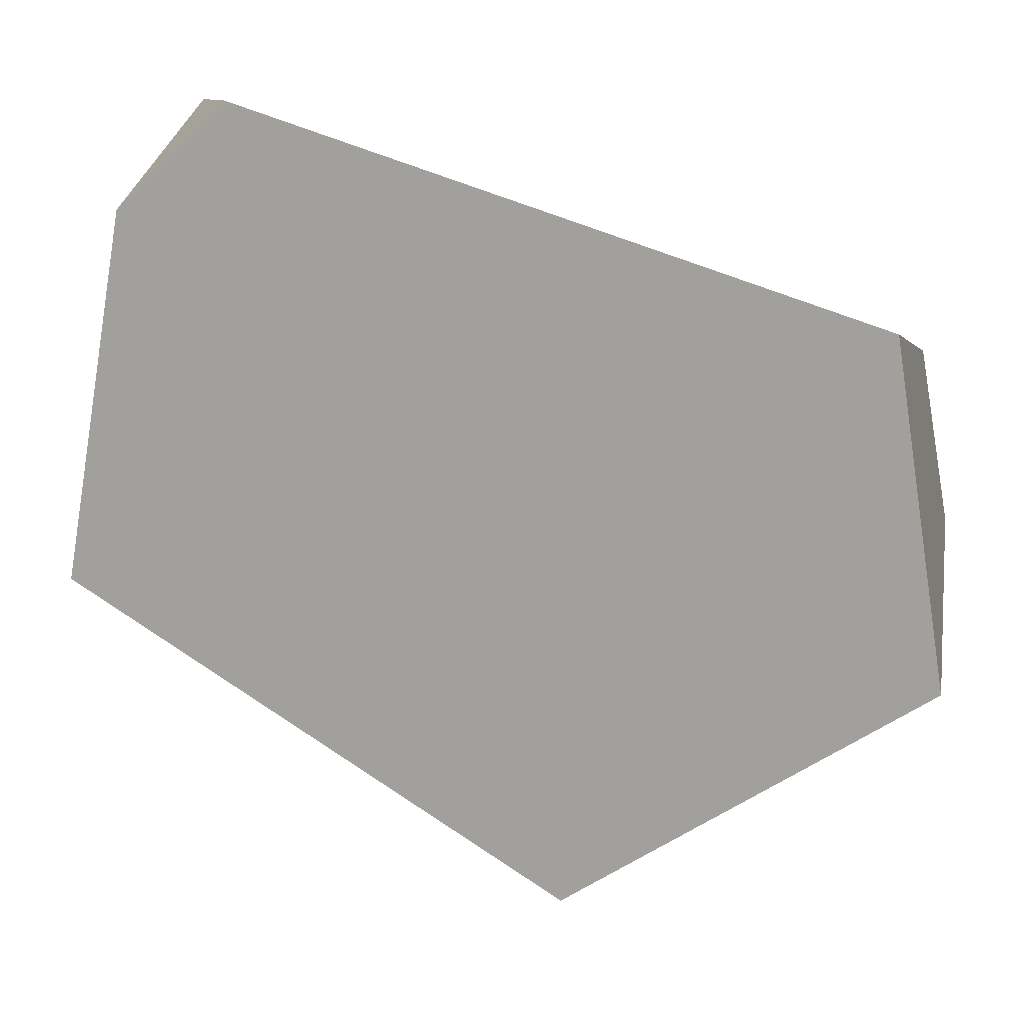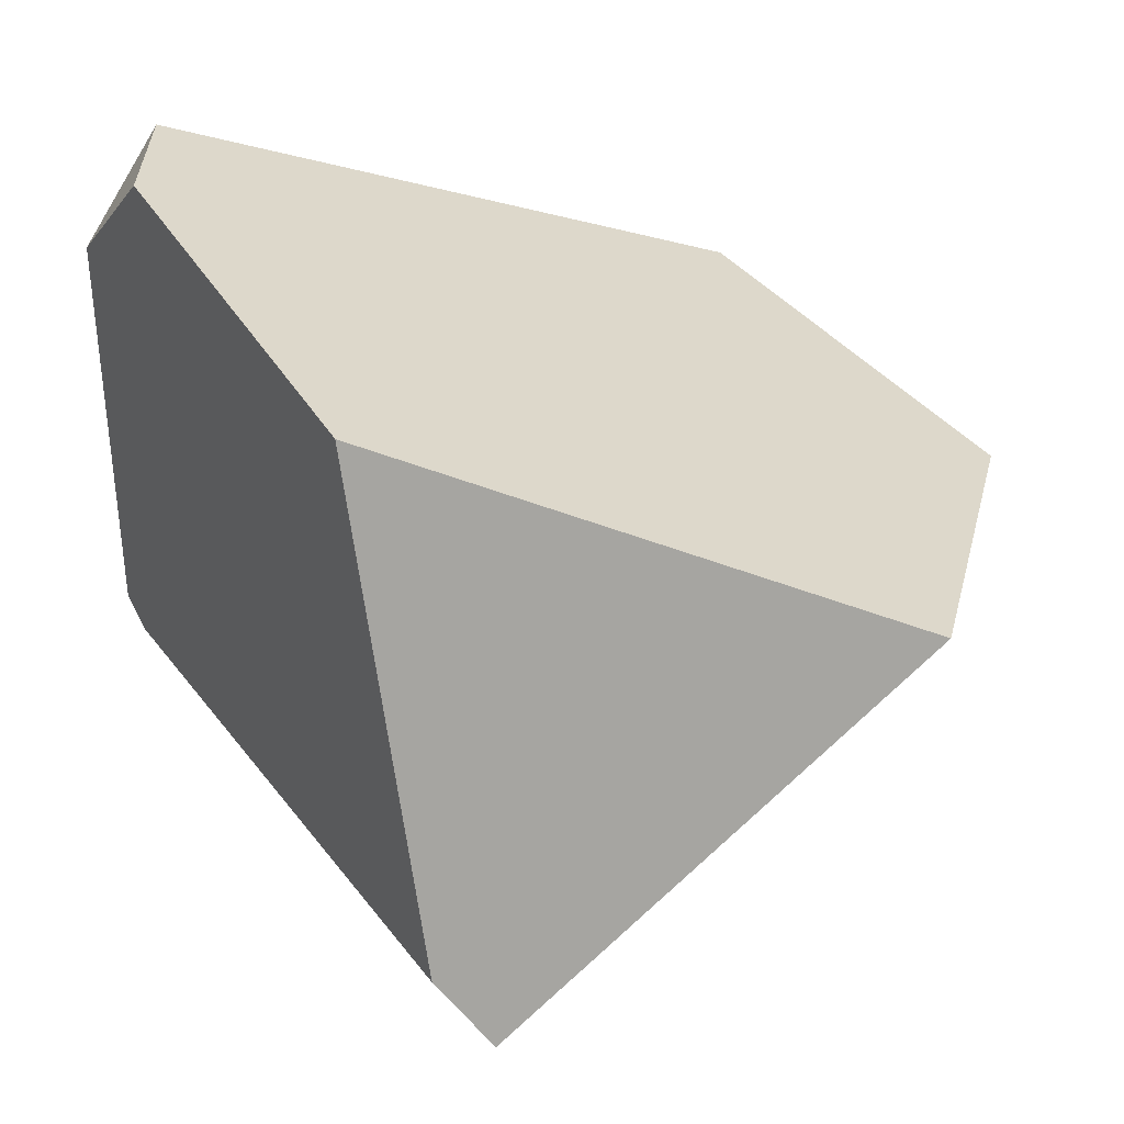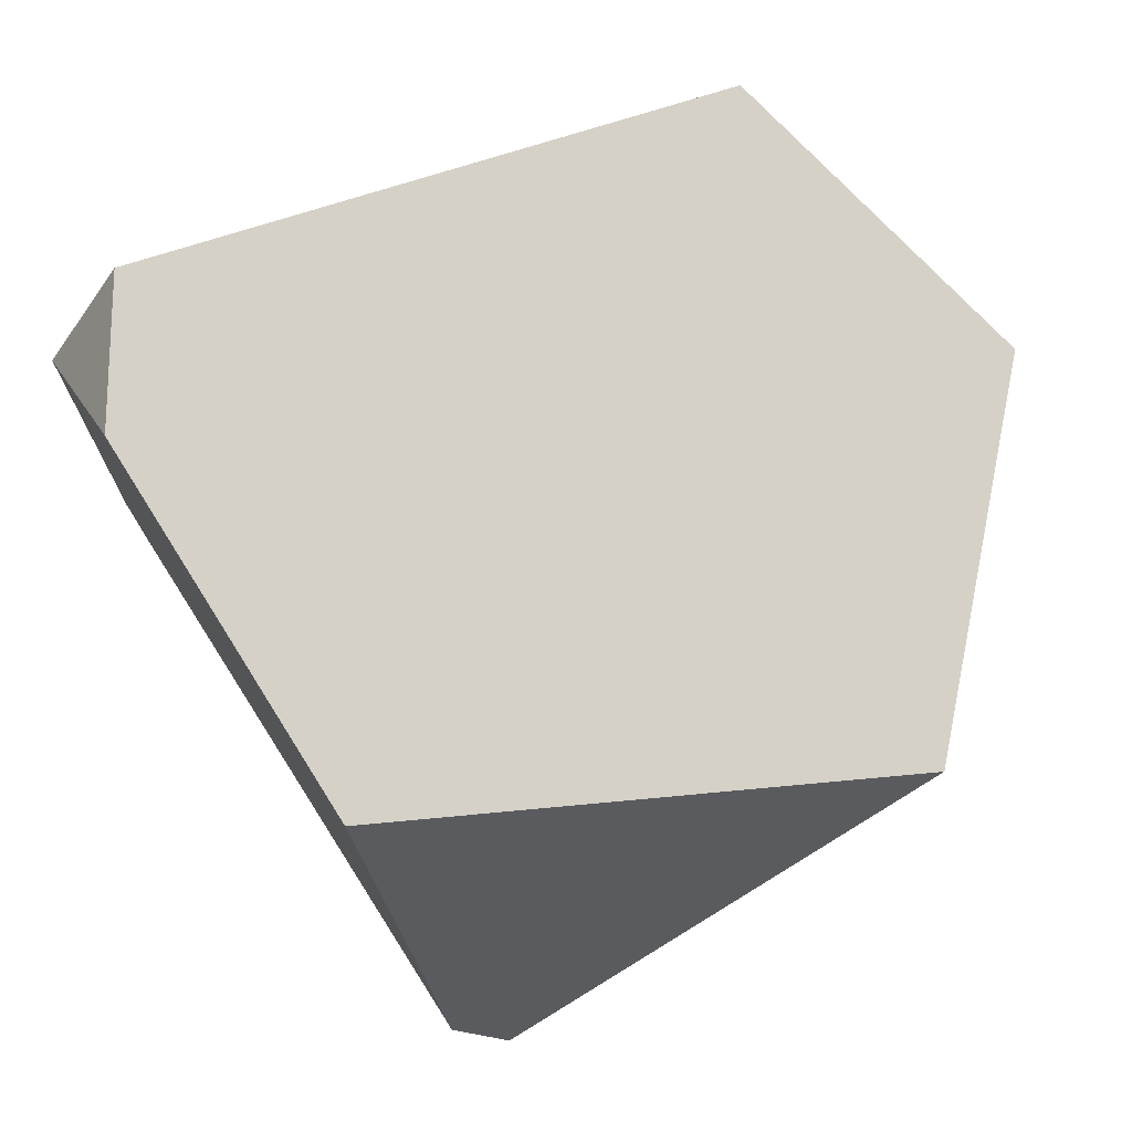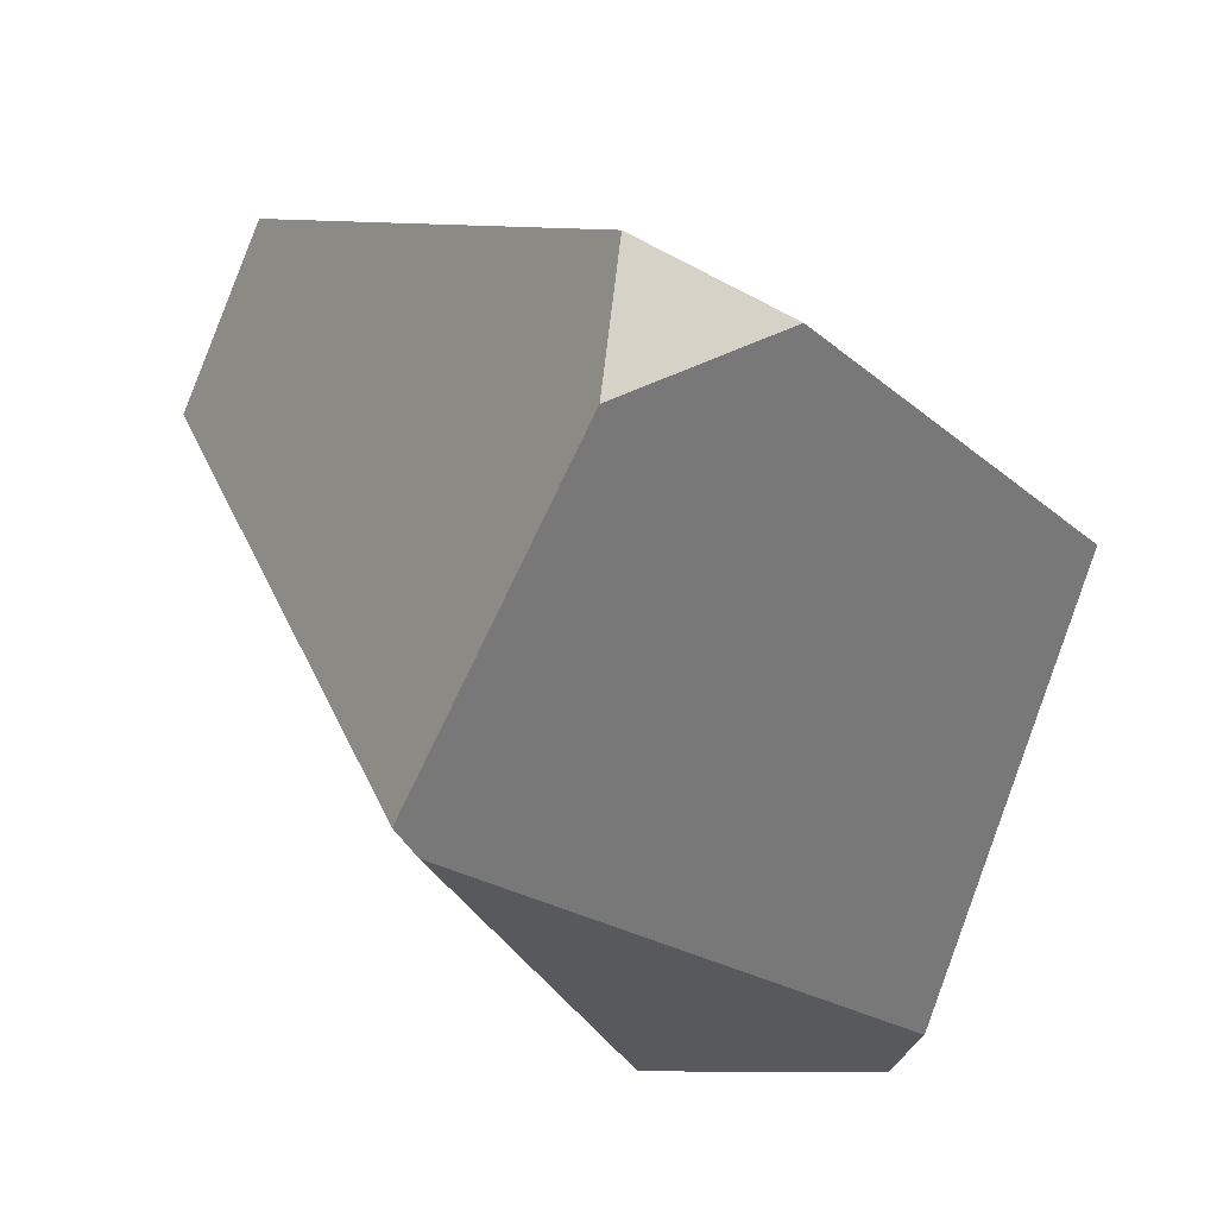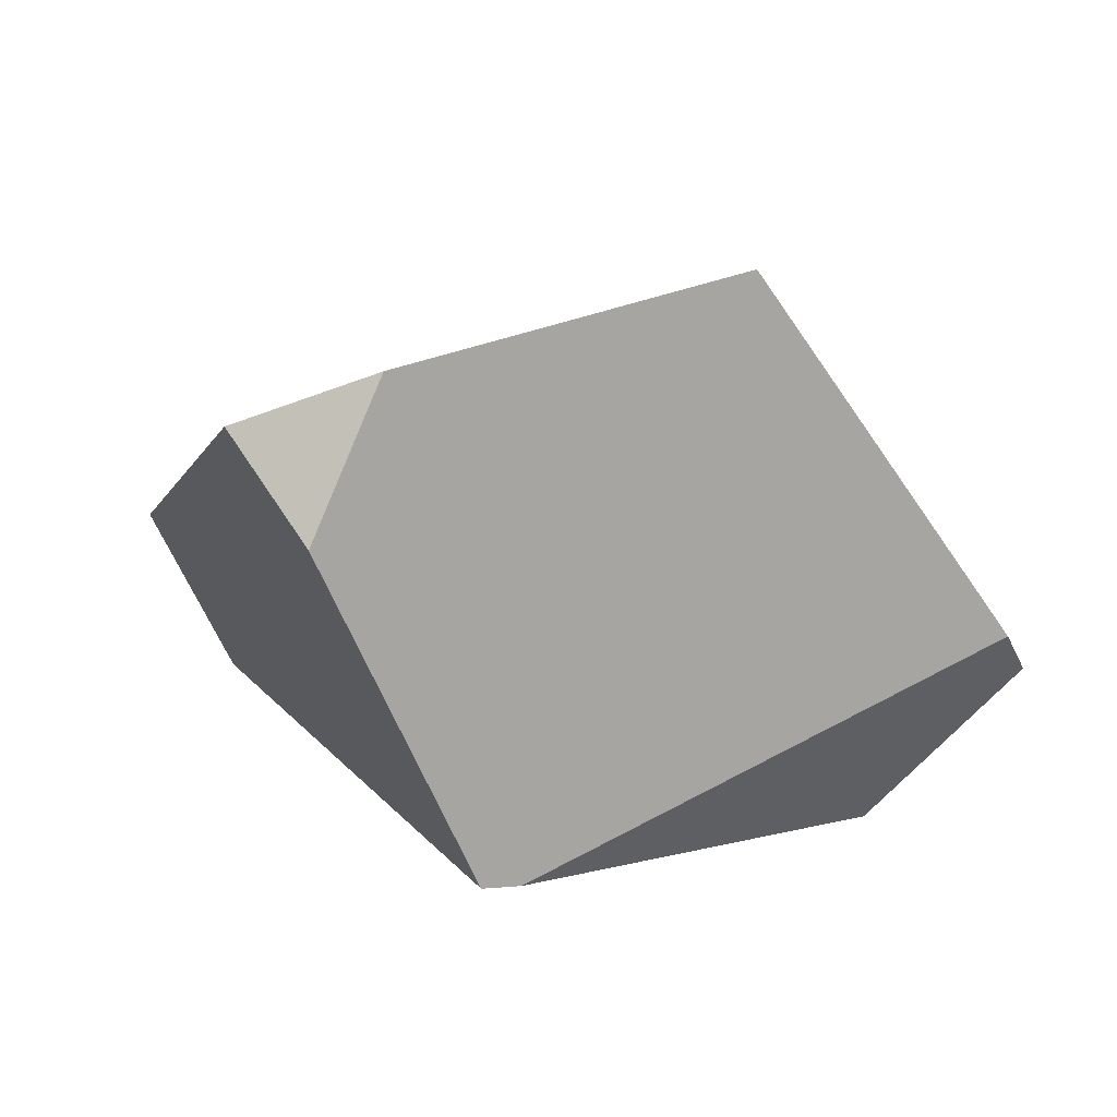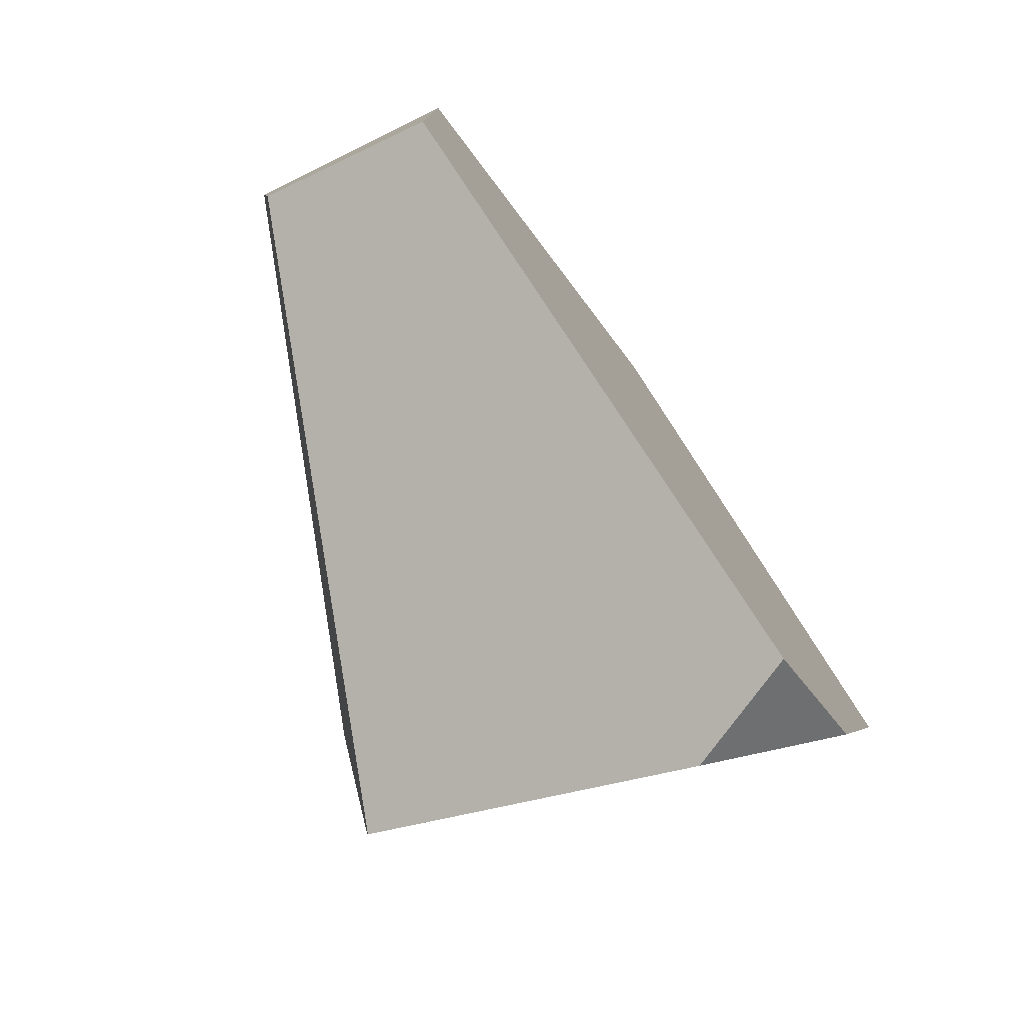
<metadata>
{"format":"obj","ext":"obj","renderer":"f3d","projection":"perspective","resolution":1024,"background":"white","views":[{"elev":71.9,"azim":138.7,"up":"+Z"},{"elev":3.3,"azim":87.0,"up":"+Z"},{"elev":46.5,"azim":86.6,"up":"+Z"},{"elev":17.7,"azim":2.1,"up":"+Z"},{"elev":-65.8,"azim":47.5,"up":"+Y"},{"elev":-33.6,"azim":-34.7,"up":"+Y"}]}
</metadata>
<code>
v 0.2646 -0.1106 0.07201
v 0.1484 0.2477 -0.04742
v -0.1163 0.3234 0.05414
v -0.2184 0.1494 0.1958
v 0.01359 -0.2264 0.263
v 0.1024 -0.2325 0.2192
v -0.2184 0.1494 0.1958
v -0.1163 0.3234 0.05414
v -0.2264 0.2288 -0.01326
v -0.2688 0.1444 0.07424
v -0.1012 -0.2571 -0.03774
v -0.2688 0.1444 0.07424
v -0.2264 0.2288 -0.01326
v 0.01772 -0.0374 -0.2778
v -0.08893 -0.2449 -0.05914
v 0.1484 0.2477 -0.04742
v 0.2646 -0.1106 0.07201
v 0.1848 -0.05838 -0.2414
v 0.1664 -0.02112 -0.2837
v 0.01359 -0.2264 0.263
v -0.2184 0.1494 0.1958
v -0.2688 0.1444 0.07424
v -0.1012 -0.2571 -0.03774
v 0.004551 -0.271 0.1873
v 0.1024 -0.2325 0.2192
v 0.01359 -0.2264 0.263
v 0.004551 -0.271 0.1873
v 0.2646 -0.1106 0.07201
v 0.1024 -0.2325 0.2192
v 0.004551 -0.271 0.1873
v -0.1012 -0.2571 -0.03774
v -0.08893 -0.2449 -0.05914
v 0.1848 -0.05838 -0.2414
v 0.1664 -0.02112 -0.2837
v 0.1848 -0.05838 -0.2414
v -0.08893 -0.2449 -0.05914
v 0.01772 -0.0374 -0.2778
v 0.1484 0.2477 -0.04742
v 0.1664 -0.02112 -0.2837
v 0.01772 -0.0374 -0.2778
v -0.2264 0.2288 -0.01326
v -0.1163 0.3234 0.05414
f 11 12 13 14 15
f 28 29 30 31 32 33
f 34 35 36 37
f 25 26 27
f 20 21 22 23 24
f 16 17 18 19
f 1 2 3 4 5 6
f 38 39 40 41 42
f 7 8 9 10

</code>
